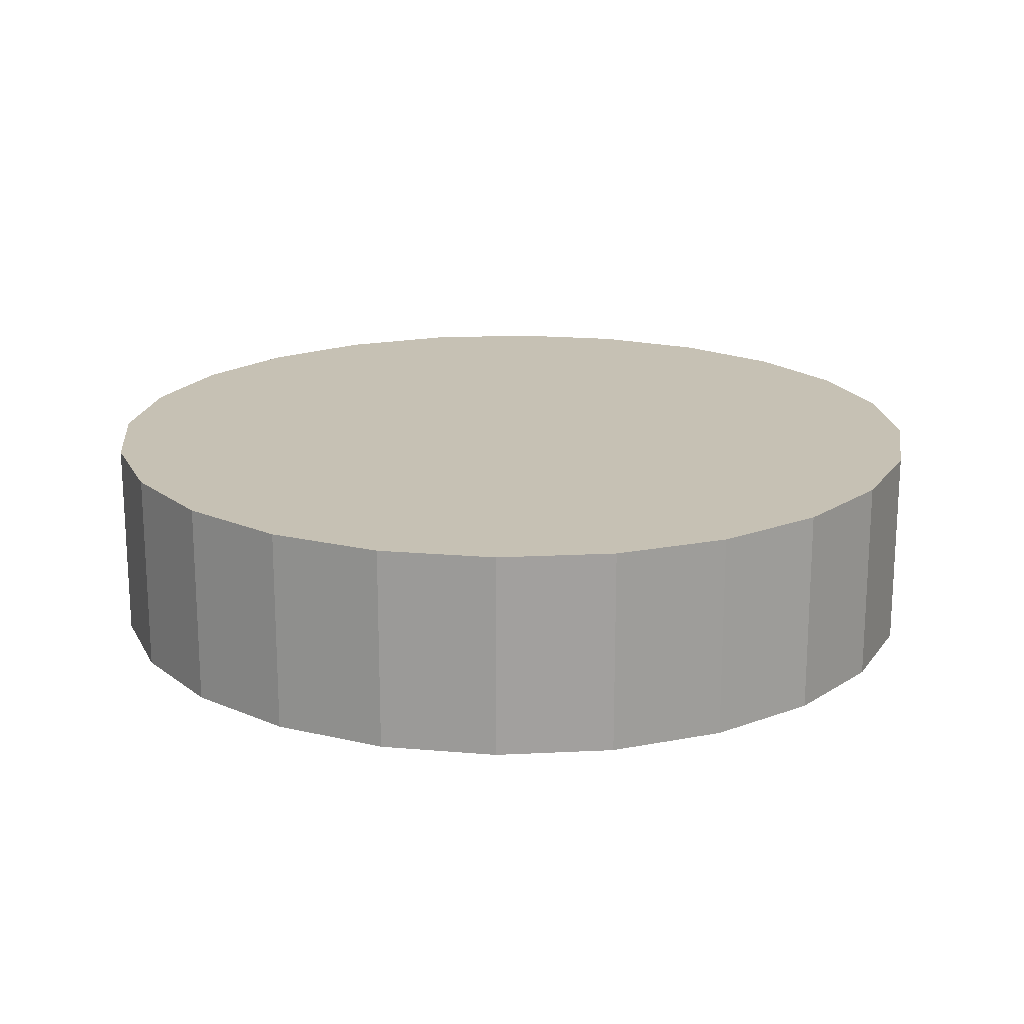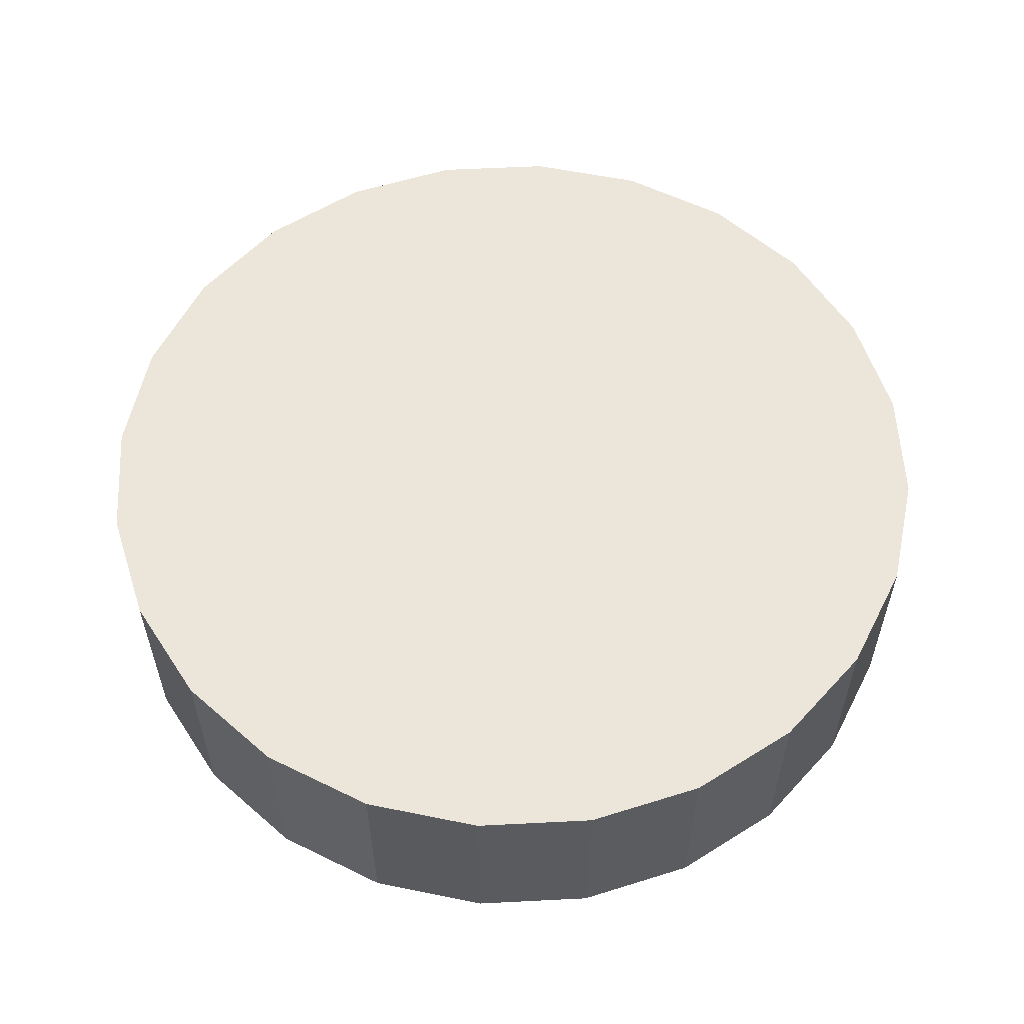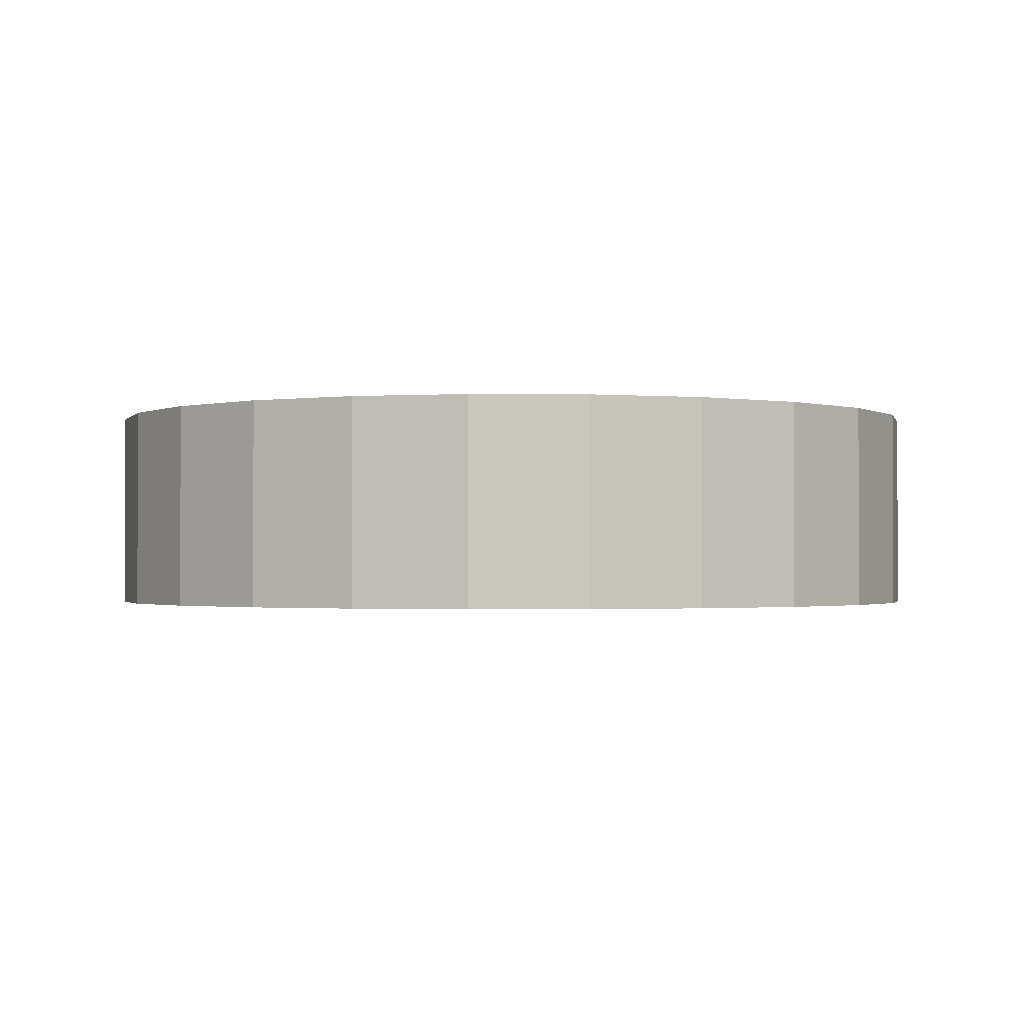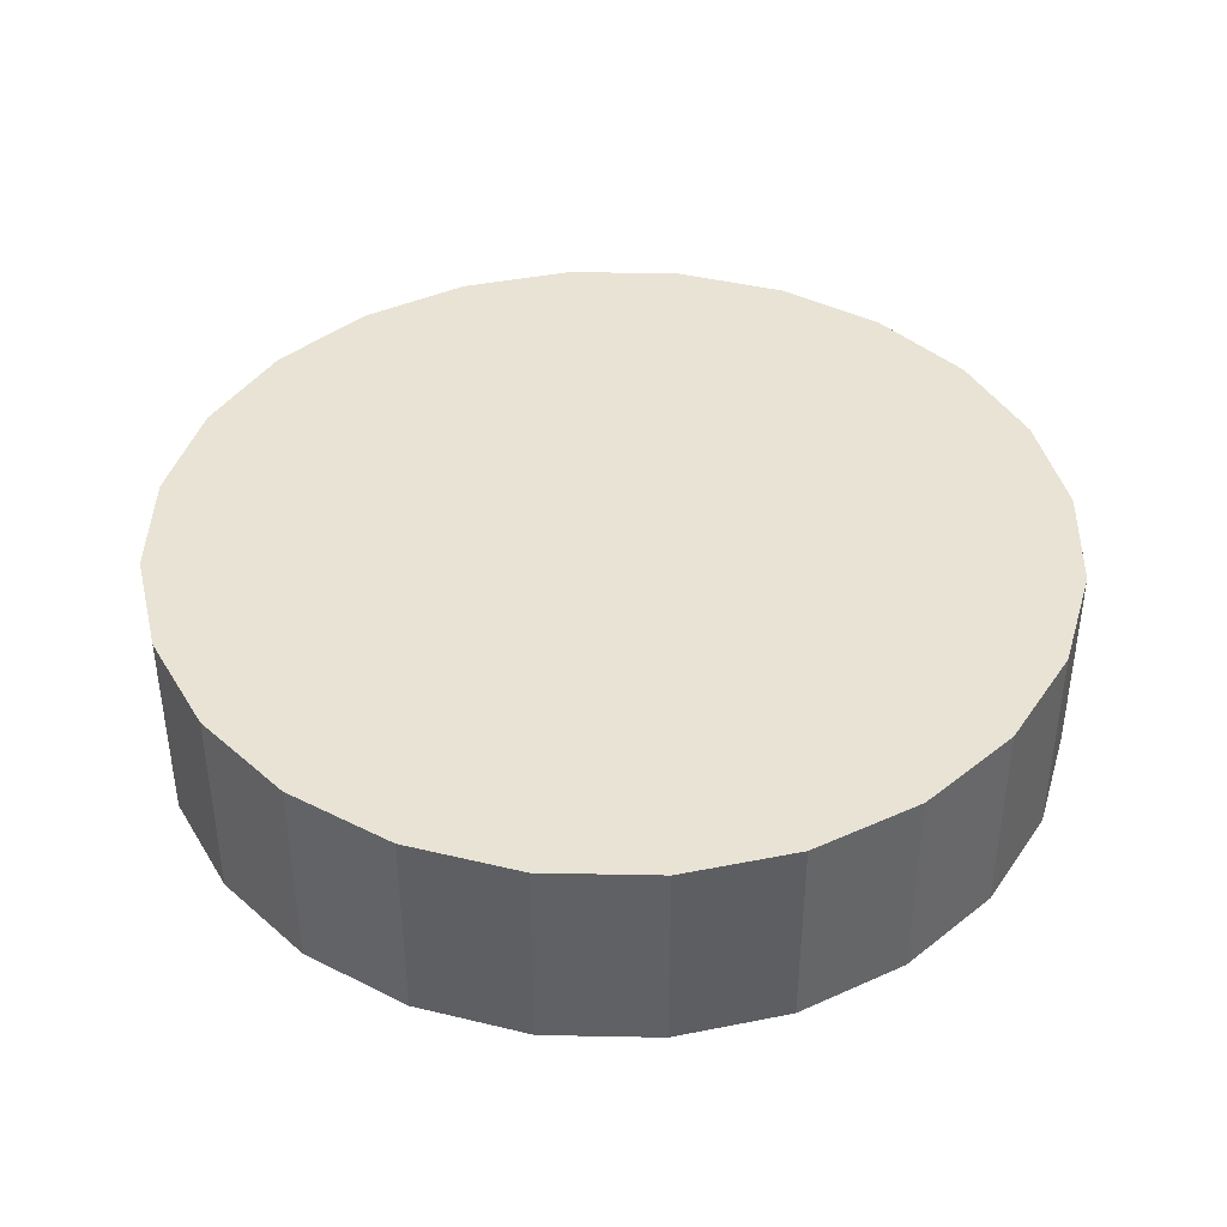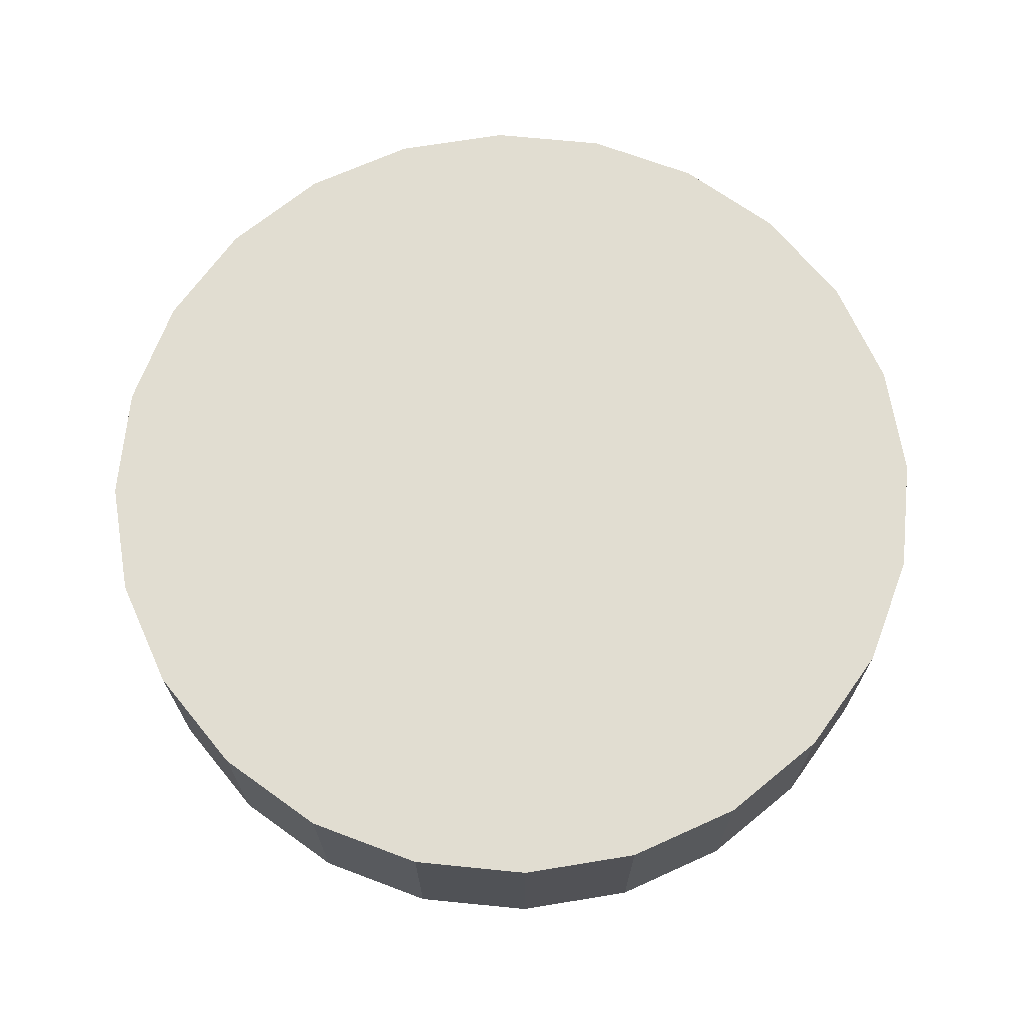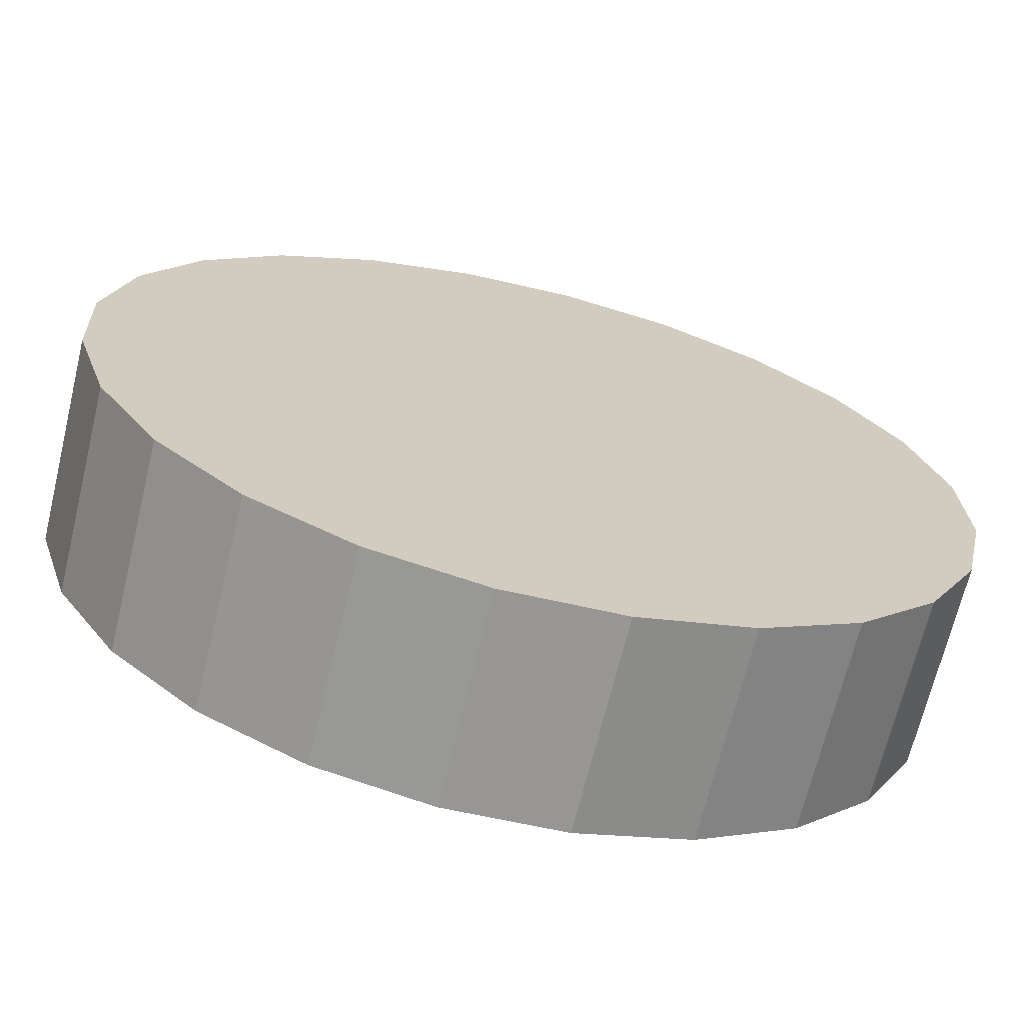
<metadata>
{"format":"obj","ext":"obj","renderer":"f3d","projection":"perspective","resolution":1024,"background":"white","views":[{"elev":18.5,"azim":82.1,"up":"+Y"},{"elev":57.4,"azim":54.6,"up":"+Y"},{"elev":-1.3,"azim":115.5,"up":"+Y"},{"elev":41.2,"azim":-76.0,"up":"+Y"},{"elev":68.9,"azim":33.3,"up":"+Y"},{"elev":-68.3,"azim":-13.6,"up":"+Z"}]}
</metadata>
<code>
g default
v -0.3649 0.6811 0.03266
v 0.2108 0.6811 0.2997
v 0.1542 0.6811 -0.3324
v -0.1542 0.6811 0.3324
v 0.3649 0.6811 -0.03266
v -0.2108 0.6811 -0.2997
v -0 0.6811 -0
v -0.3324 0.6811 -0.1542
v -0.2997 0.6811 0.2108
v -0.07709 0.6811 0.1662
v -0.1054 0.6811 -0.1499
v -0.1825 0.6811 0.01633
v 0.03266 0.6811 0.3649
v 0.3324 0.6811 0.1542
v 0.1825 0.6811 -0.01633
v 0.1054 0.6811 0.1499
v 0.2997 0.6811 -0.2108
v -0.03266 0.6811 -0.3649
v 0.07709 0.6811 -0.1662
v -0.1581 0.6811 -0.2248
v -0.2811 0.6811 -0.235
v -0.2574 0.6811 -0.06893
v -0.1439 0.6811 -0.06676
v -0.2077 0.6811 -0.1469
v -0.361 0.6811 -0.0629
v -0.3441 0.6811 0.126
v -0.2411 0.6811 0.1135
v -0.2949 0.6811 0.02639
v -0.235 0.6811 0.2811
v -0.1156 0.6811 0.2493
v -0.1298 0.6811 0.09126
v -0.1784 0.6811 0.1814
v -0.03855 0.6811 0.0831
v -0.05269 0.6811 -0.07493
v -0.09123 0.6811 0.008166
v -0.0629 0.6811 0.361
v 0.06902 0.6811 0.2574
v 0.01414 0.6811 0.158
v -0.02331 0.6811 0.2533
v 0.126 0.6811 0.3441
v 0.2811 0.6811 0.235
v 0.2189 0.6811 0.152
v 0.1703 0.6811 0.2422
v 0.361 0.6811 0.0629
v 0.2737 0.6811 -0.0245
v 0.1439 0.6811 0.06676
v 0.2463 0.6811 0.06376
v 0.09123 0.6811 -0.008166
v 0.05269 0.6811 0.07493
v 0.3441 0.6811 -0.126
v 0.1884 0.6811 -0.1885
v 0.1298 0.6811 -0.09126
v 0.2311 0.6811 -0.1065
v 0.235 0.6811 -0.2811
v 0.0629 0.6811 -0.361
v 0.02221 0.6811 -0.2656
v 0.1246 0.6811 -0.2686
v -0.126 0.6811 -0.3441
v -0.01414 0.6811 -0.158
v -0.06793 0.6811 -0.2452
v 0.03855 0.6811 -0.0831
v -0.1439 0.851 -0.06676
v -0.1054 0.851 -0.1499
v -0.1581 0.851 -0.2248
v -0.2077 0.851 -0.1469
v -0.2108 0.851 -0.2997
v -0.2811 0.851 -0.235
v -0.3324 0.851 -0.1542
v -0.2574 0.851 -0.06893
v -0.1825 0.851 0.01633
v -0.361 0.851 -0.0629
v -0.2949 0.851 0.02639
v -0.3649 0.851 0.03266
v -0.3441 0.851 0.126
v -0.2997 0.851 0.2108
v -0.2411 0.851 0.1135
v -0.235 0.851 0.2811
v -0.1784 0.851 0.1814
v -0.1542 0.851 0.3324
v -0.1156 0.851 0.2493
v -0.07709 0.851 0.1662
v -0.1298 0.851 0.09126
v -0.03855 0.851 0.0831
v -0.09123 0.851 0.008166
v -0 0.851 -0
v -0.05269 0.851 -0.07493
v 0.01414 0.851 0.158
v -0.02331 0.851 0.2533
v -0.0629 0.851 0.361
v 0.03266 0.851 0.3649
v 0.06902 0.851 0.2574
v 0.1054 0.851 0.1499
v 0.126 0.851 0.3441
v 0.1703 0.851 0.2422
v 0.2108 0.851 0.2997
v 0.2811 0.851 0.235
v 0.3324 0.851 0.1542
v 0.2189 0.851 0.152
v 0.361 0.851 0.0629
v 0.2463 0.851 0.06376
v 0.3649 0.851 -0.03266
v 0.2737 0.851 -0.0245
v 0.1825 0.851 -0.01633
v 0.1439 0.851 0.06676
v 0.09123 0.851 -0.008166
v 0.05269 0.851 0.07493
v 0.1298 0.851 -0.09126
v 0.2311 0.851 -0.1065
v 0.3441 0.851 -0.126
v 0.2997 0.851 -0.2108
v 0.1884 0.851 -0.1885
v 0.07709 0.851 -0.1662
v 0.235 0.851 -0.2811
v 0.1246 0.851 -0.2686
v 0.1542 0.851 -0.3324
v 0.0629 0.851 -0.361
v -0.03266 0.851 -0.3649
v 0.02221 0.851 -0.2656
v -0.126 0.851 -0.3441
v -0.06793 0.851 -0.2452
v -0.01414 0.851 -0.158
v 0.03855 0.851 -0.0831
g pDisc2
f 62 63 64 65
f 64 66 67 65
f 67 68 69 65
f 69 70 62 65
f 69 68 71 72
f 71 73 74 72
f 74 75 76 72
f 76 70 69 72
f 76 75 77 78
f 77 79 80 78
f 80 81 82 78
f 82 70 76 78
f 82 81 83 84
f 83 85 86 84
f 86 63 62 84
f 62 70 82 84
f 87 81 80 88
f 80 79 89 88
f 89 90 91 88
f 91 92 87 88
f 91 90 93 94
f 93 95 96 94
f 96 97 98 94
f 98 92 91 94
f 98 97 99 100
f 99 101 102 100
f 102 103 104 100
f 104 92 98 100
f 104 103 105 106
f 105 85 83 106
f 83 81 87 106
f 87 92 104 106
f 107 103 102 108
f 102 101 109 108
f 109 110 111 108
f 111 112 107 108
f 111 110 113 114
f 113 115 116 114
f 116 117 118 114
f 118 112 111 114
f 118 117 119 120
f 119 66 64 120
f 64 63 121 120
f 121 112 118 120
f 121 63 86 122
f 86 85 105 122
f 105 103 107 122
f 107 112 121 122
f 23 11 20 24
f 20 6 21 24
f 21 8 22 24
f 22 12 23 24
f 22 8 25 28
f 25 1 26 28
f 26 9 27 28
f 27 12 22 28
f 27 9 29 32
f 29 4 30 32
f 30 10 31 32
f 31 12 27 32
f 31 10 33 35
f 33 7 34 35
f 34 11 23 35
f 23 12 31 35
f 38 10 30 39
f 30 4 36 39
f 36 13 37 39
f 37 16 38 39
f 37 13 40 43
f 40 2 41 43
f 41 14 42 43
f 42 16 37 43
f 42 14 44 47
f 44 5 45 47
f 45 15 46 47
f 46 16 42 47
f 46 15 48 49
f 48 7 33 49
f 33 10 38 49
f 38 16 46 49
f 52 15 45 53
f 45 5 50 53
f 50 17 51 53
f 51 19 52 53
f 51 17 54 57
f 54 3 55 57
f 55 18 56 57
f 56 19 51 57
f 56 18 58 60
f 58 6 20 60
f 20 11 59 60
f 59 19 56 60
f 59 11 34 61
f 34 7 48 61
f 48 15 52 61
f 52 19 59 61
f 6 21 67 66
f 21 8 68 67
f 8 25 71 68
f 25 1 73 71
f 1 26 74 73
f 26 9 75 74
f 9 29 77 75
f 29 4 79 77
f 4 36 89 79
f 36 13 90 89
f 13 40 93 90
f 40 2 95 93
f 2 41 96 95
f 41 14 97 96
f 14 44 99 97
f 44 5 101 99
f 5 50 109 101
f 50 17 110 109
f 17 54 113 110
f 54 3 115 113
f 3 55 116 115
f 55 18 117 116
f 18 58 119 117
f 58 6 66 119

</code>
